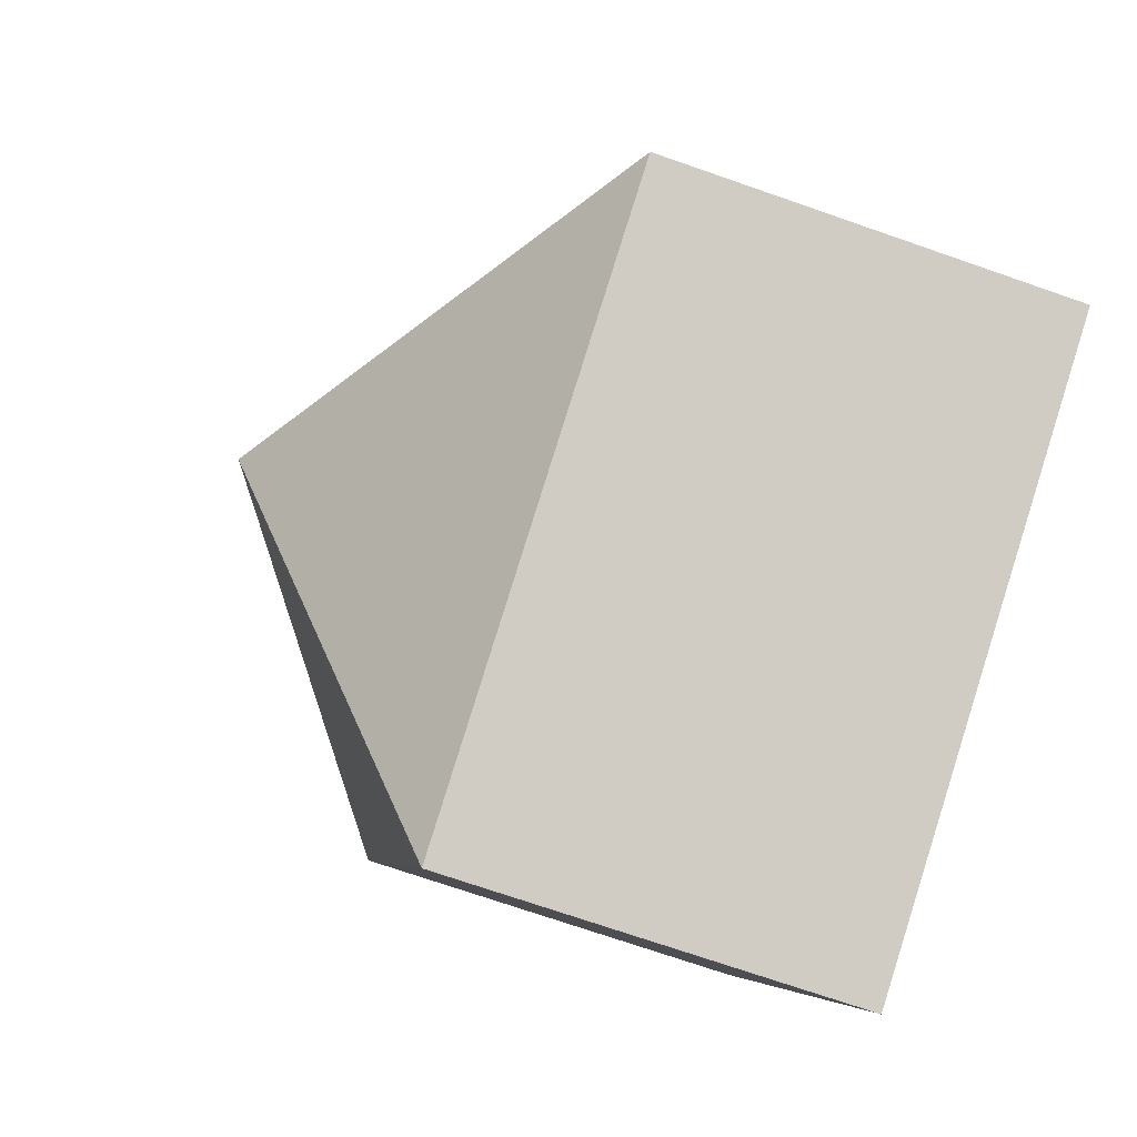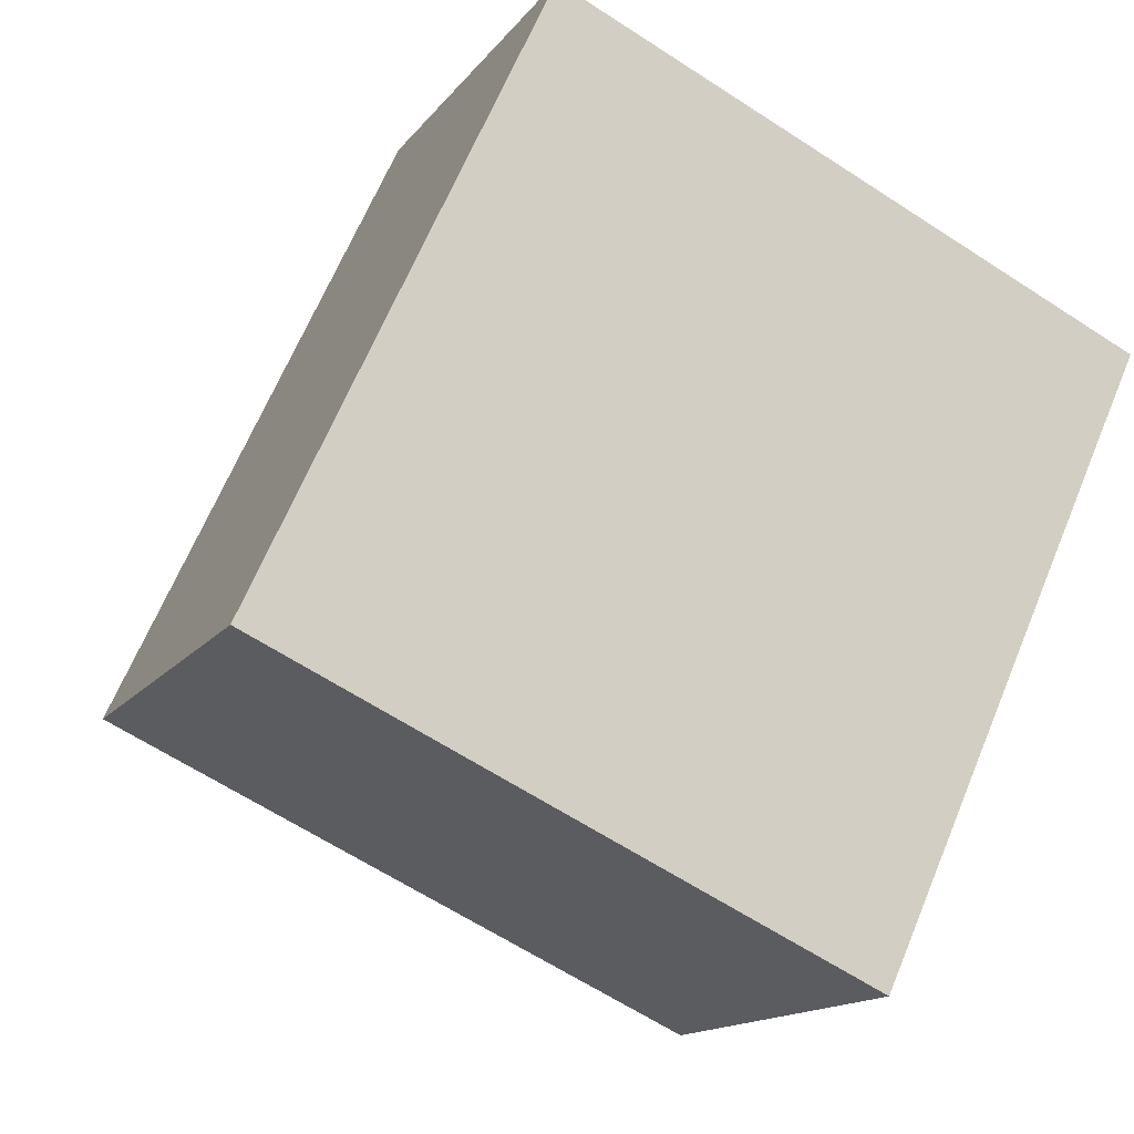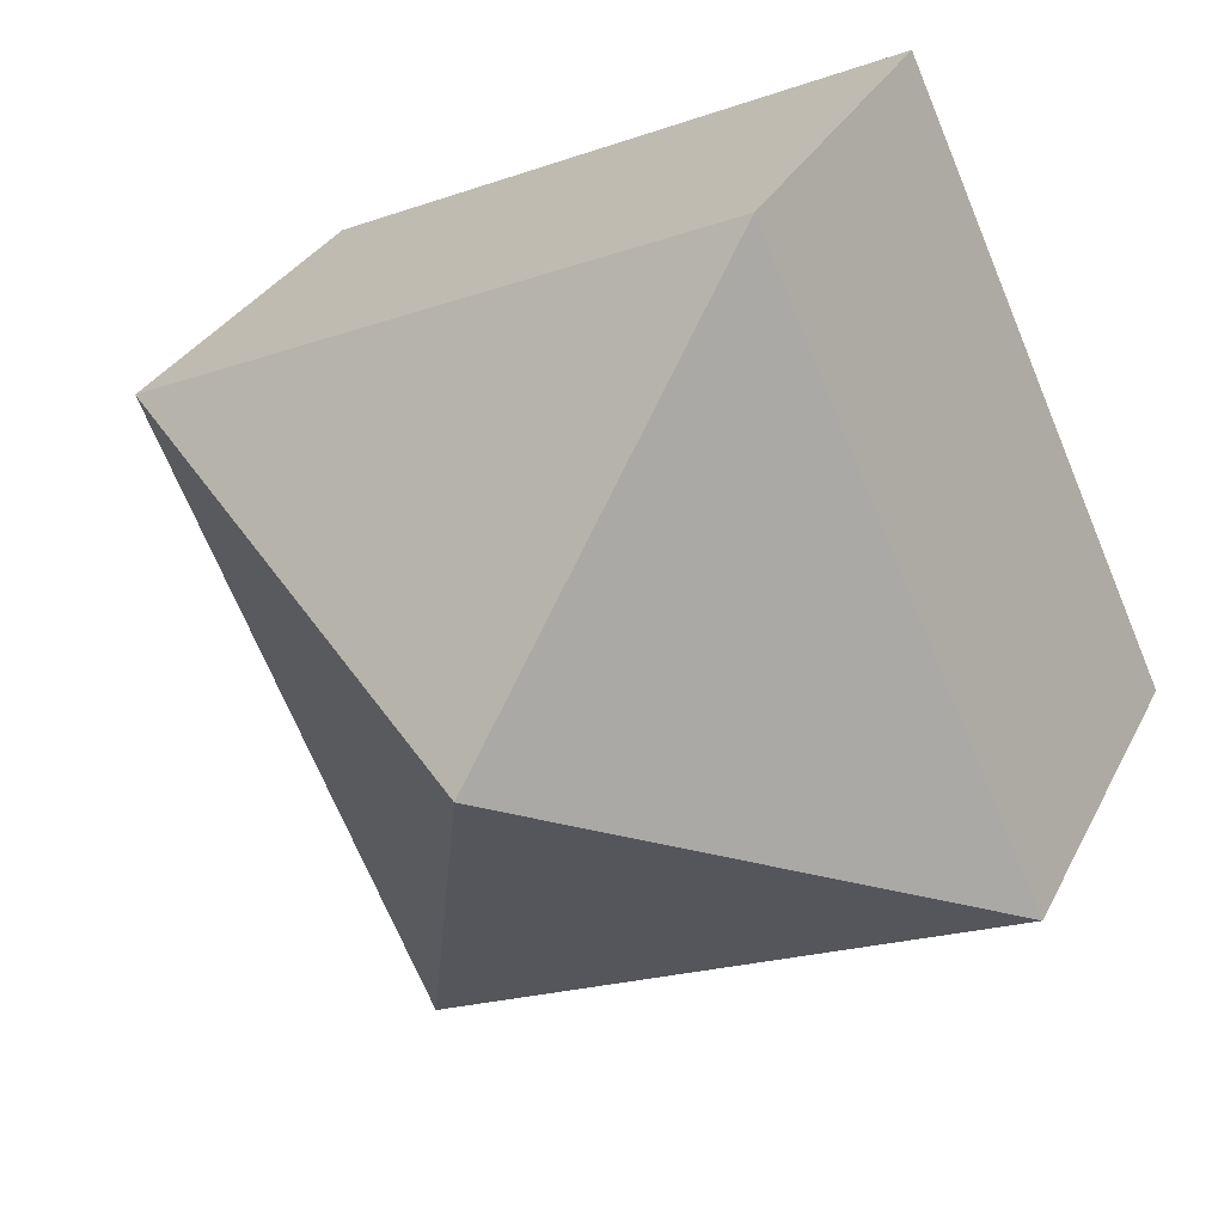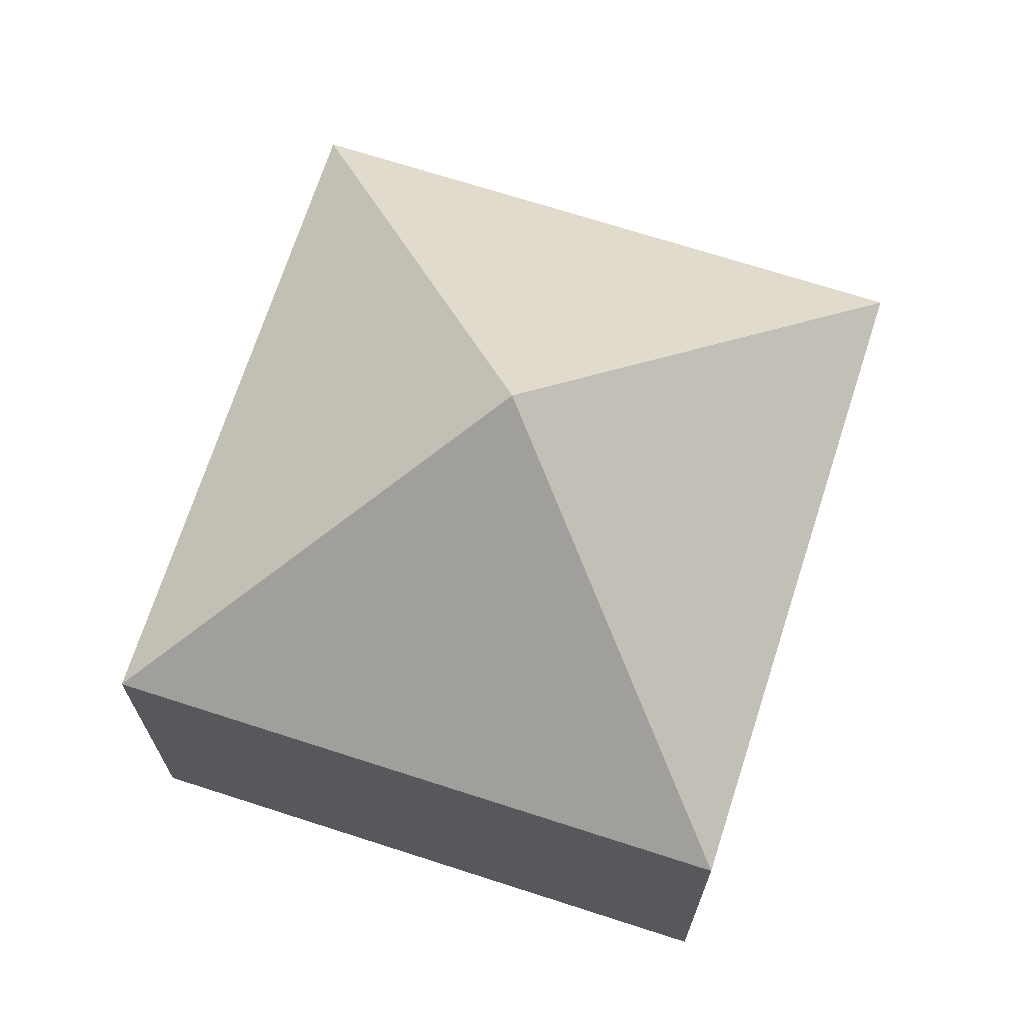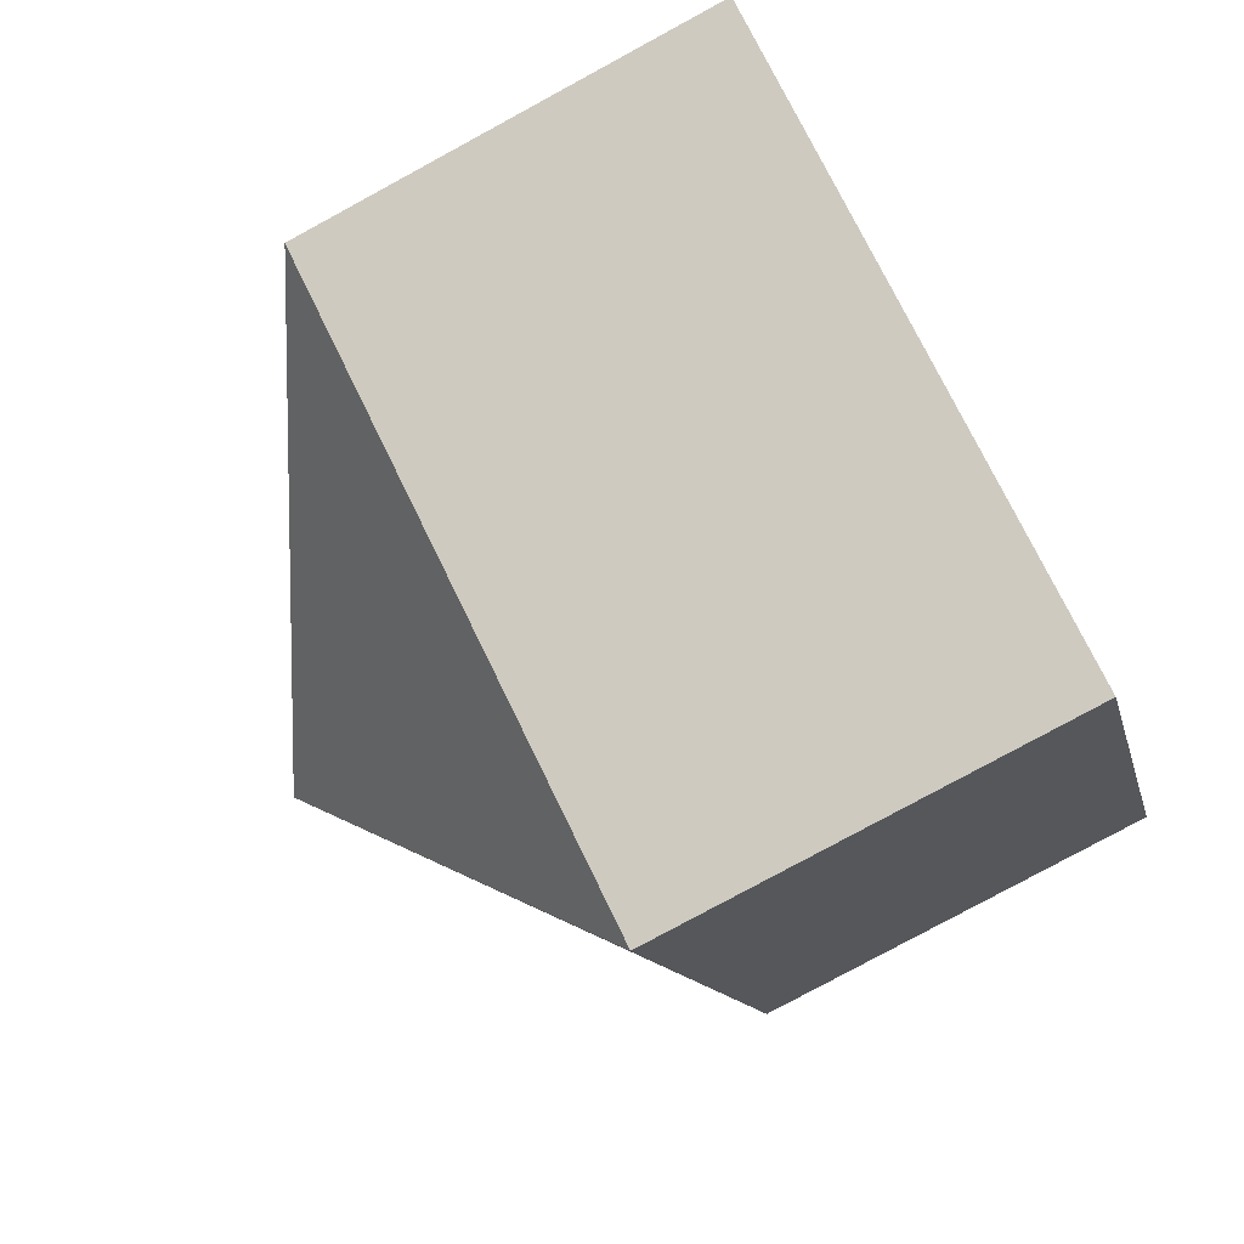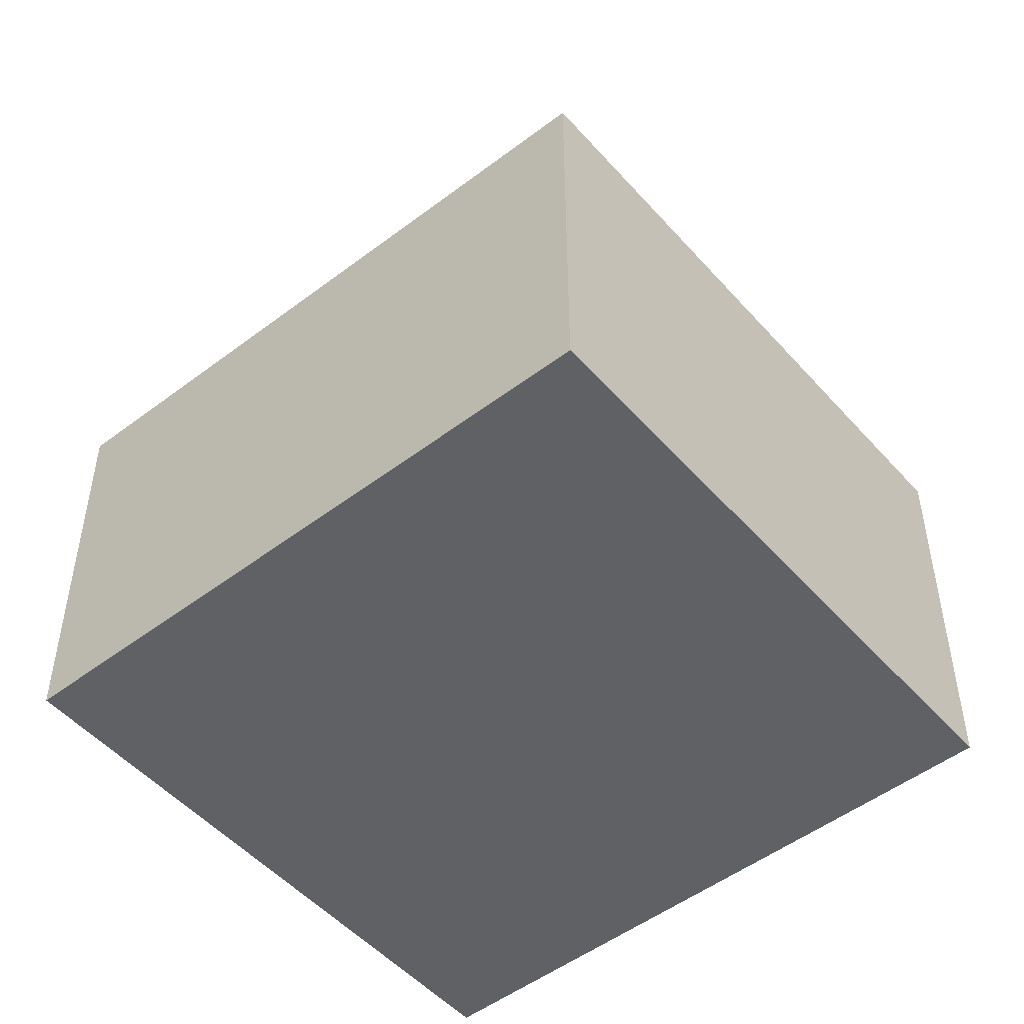
<metadata>
{"format":"obj","ext":"obj","renderer":"f3d","projection":"perspective","resolution":1024,"background":"white","views":[{"elev":-72.0,"azim":-109.2,"up":"+Z"},{"elev":-14.5,"azim":-23.2,"up":"+Z"},{"elev":30.0,"azim":-157.5,"up":"+Z"},{"elev":70.0,"azim":42.5,"up":"+Y"},{"elev":-79.5,"azim":-61.5,"up":"+Z"},{"elev":-50.4,"azim":154.4,"up":"+Y"}]}
</metadata>
<code>
v  3.221 4.977 1.27
v  6.441 3.054 2.541
v  4.362 3.054 -1.998
v  2.079 3.057 4.539
v  0 3.054 1.87e-16
v  4.362 1.223e-16 -1.998
v  0 0 0
v  2.079 -2.779e-16 4.539
v  6.441 -1.556e-16 2.541
g defaultobject
f 1 2 3
f 1 4 2
f 1 3 5
f 1 5 4
f 6 5 3
f 5 6 7
f 5 8 4
f 8 5 7
f 8 2 4
f 2 8 9
f 9 3 2
f 3 9 6
f 9 7 6
f 7 9 8

</code>
